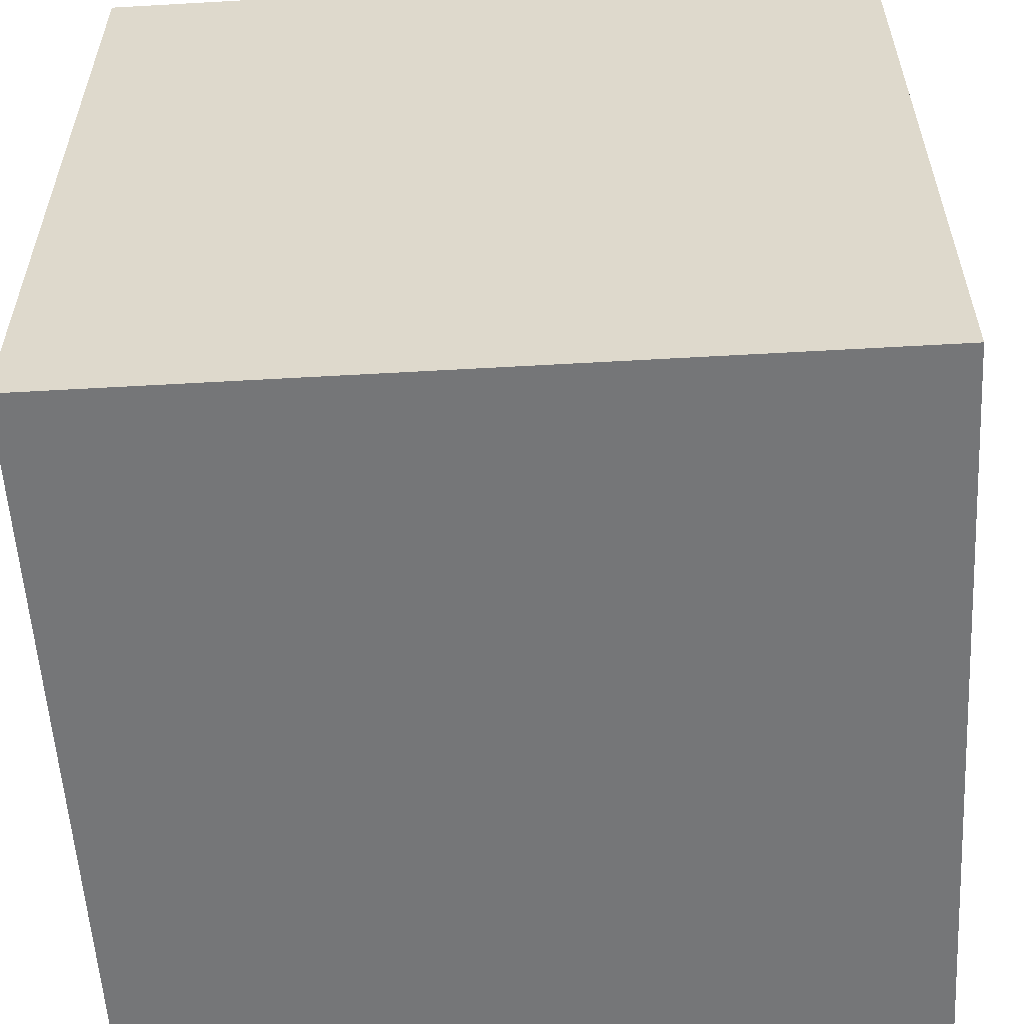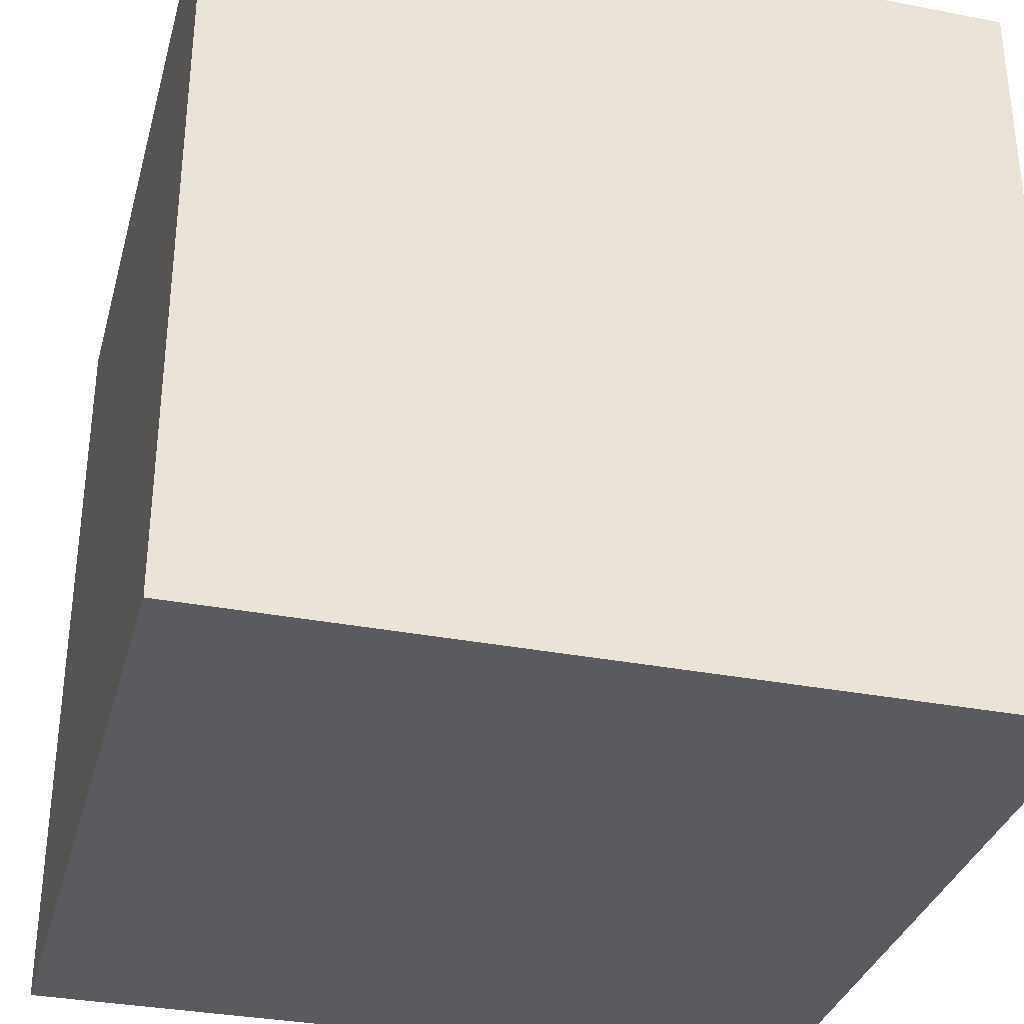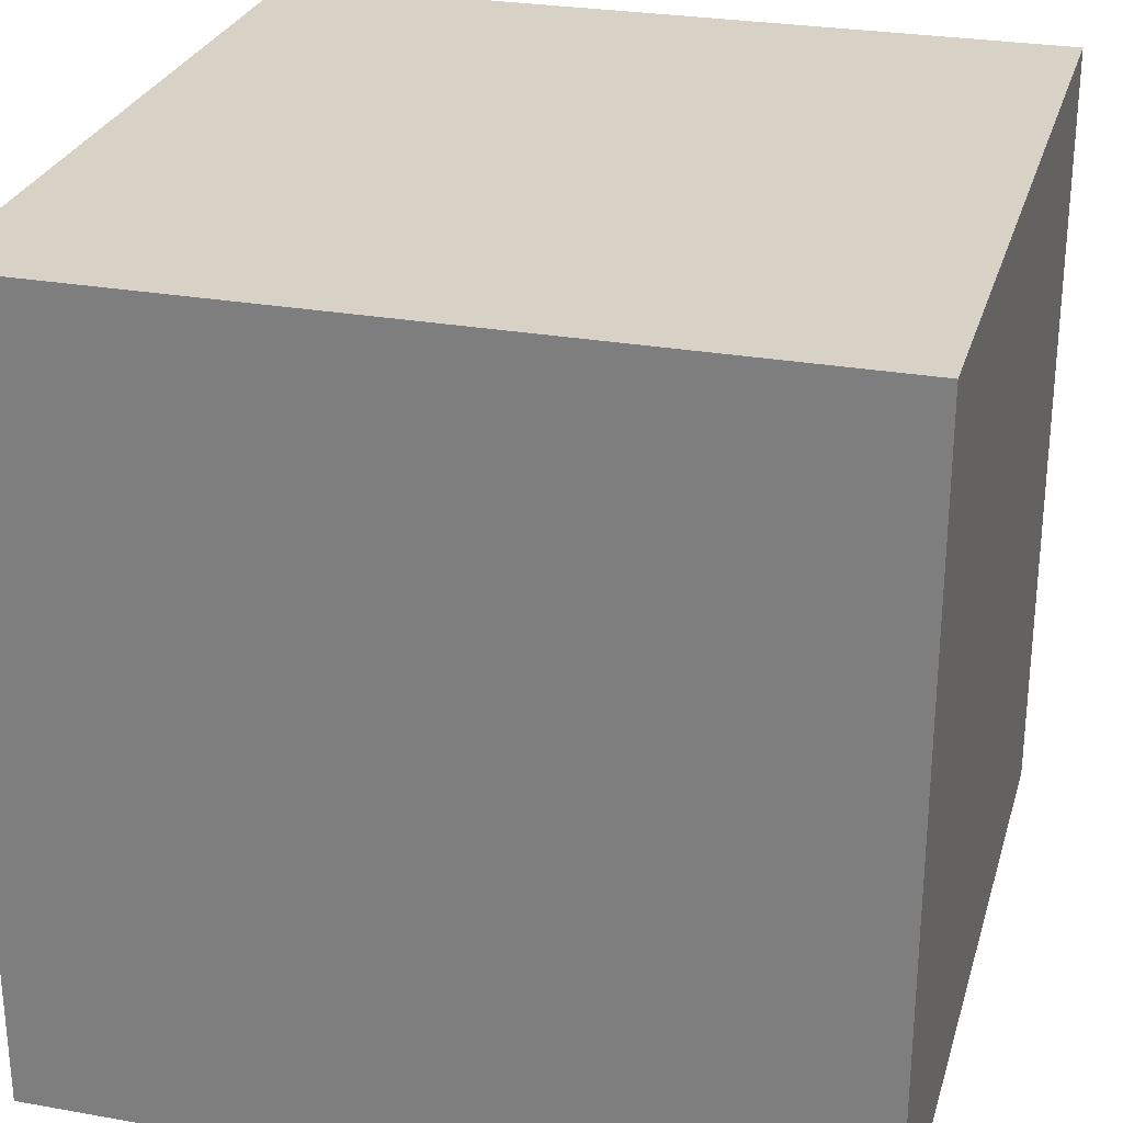
<metadata>
{"format":"obj","ext":"obj","renderer":"f3d","projection":"perspective","resolution":1024,"background":"white","views":[{"elev":-56.8,"azim":-176.6,"up":"+Z"},{"elev":-33.3,"azim":-14.8,"up":"+Z"},{"elev":27.4,"azim":-164.7,"up":"+Y"}]}
</metadata>
<code>
v -50 -50 -50
v -50 -50 50
v -50 50 -50
v -50 50 50
v 50 -50 50
v 50 -50 -50
v 50 50 -50
v 50 50 50
v 7.937 1.001 5
v 8 0.07261 5
v 8 0.07261 -5
v 7.937 1.001 -5
v 7.767 1.915 5
v 7.767 1.915 -5
v 7.492 2.804 5
v 7.492 2.804 -5
v 7.116 3.655 5
v 7.116 3.655 -5
v 6.644 4.457 5
v 6.644 4.457 -5
v 6.081 5.198 -5
v 6.081 5.198 5
v 5.437 5.869 5
v 5.437 5.869 -5
v 4.719 6.46 5
v 4.719 6.46 -5
v 3.937 6.964 5
v 3.937 6.964 -5
v 3.102 7.374 5
v 3.102 7.374 -5
v 2.225 7.684 5
v 2.225 7.684 -5
v 1.318 7.891 5
v 1.318 7.891 -5
v 0.3927 7.99 -5
v 0.3927 7.99 5
v -0.5376 7.982 5
v -0.5376 7.982 -5
v -1.461 7.866 5
v -1.461 7.866 -5
v -2.364 7.643 5
v -2.364 7.643 -5
v -3.235 7.317 -5
v -3.235 7.317 5
v -4.063 6.892 5
v -4.063 6.892 -5
v -4.835 6.373 -5
v -4.835 6.373 5
v -5.543 5.769 5
v -5.543 5.769 -5
v -6.175 5.086 -5
v -6.175 5.086 5
v -6.724 4.335 5
v -6.724 4.335 -5
v -7.181 3.525 5
v -7.181 3.525 -5
v -7.542 2.668 5
v -7.542 2.668 -5
v -7.801 1.774 -5
v -7.801 1.774 5
v -7.954 0.8566 5
v -7.954 0.8566 -5
v -8 -0.07261 5
v -8 -0.07261 -5
v -7.937 -1.001 5
v -7.937 -1.001 -5
v -7.767 -1.915 -5
v -7.767 -1.915 5
v -7.492 -2.804 5
v -7.492 -2.804 -5
v -7.116 -3.655 5
v -7.116 -3.655 -5
v -6.644 -4.457 5
v -6.644 -4.457 -5
v -6.081 -5.198 -5
v -6.081 -5.198 5
v -5.437 -5.869 5
v -5.437 -5.869 -5
v -4.719 -6.46 -5
v -4.719 -6.46 5
v -3.937 -6.964 5
v -3.937 -6.964 -5
v -3.102 -7.374 5
v -3.102 -7.374 -5
v -2.225 -7.684 5
v -2.225 -7.684 -5
v -1.318 -7.891 5
v -1.318 -7.891 -5
v -0.3927 -7.99 -5
v -0.3927 -7.99 5
v 0.5376 -7.982 5
v 0.5376 -7.982 -5
v 1.461 -7.866 -5
v 1.461 -7.866 5
v 2.364 -7.643 5
v 2.364 -7.643 -5
v 3.235 -7.317 5
v 3.235 -7.317 -5
v 4.063 -6.892 5
v 4.063 -6.892 -5
v 4.835 -6.373 5
v 4.835 -6.373 -5
v 5.543 -5.769 -5
v 5.543 -5.769 5
v 6.175 -5.086 5
v 6.175 -5.086 -5
v 6.724 -4.335 5
v 6.724 -4.335 -5
v 7.181 -3.525 5
v 7.181 -3.525 -5
v 7.542 -2.668 5
v 7.542 -2.668 -5
v 7.801 -1.774 5
v 7.801 -1.774 -5
v 7.954 -0.8566 5
v 7.954 -0.8566 -5
v -3.665 -3.401 5
v -6.081 -5.198 5
v -3.117 -3.909 5
v -4.719 -6.46 5
v -4.131 -2.817 5
v -7.116 -3.655 5
v -6.644 -4.457 5
v -2.5 -4.33 5
v -3.102 -7.374 5
v -4.505 -2.169 5
v -1.827 -4.654 5
v -4.778 -1.474 5
v -1.113 -4.875 5
v -1.318 -7.891 5
v -4.944 -0.7452 5
v -7.937 -1.001 5
v -0.3736 -4.986 5
v -0.3927 -7.99 5
v -5 -0 5
v -7.954 0.8566 5
v -8 -0.07261 5
v 0.3736 -4.986 5
v 0.5376 -7.982 5
v 1.461 -7.866 5
v -4.944 0.7452 5
v -7.801 1.774 5
v 1.113 -4.875 5
v 2.364 -7.643 5
v -4.778 1.474 5
v 1.827 -4.654 5
v 3.235 -7.317 5
v -4.505 2.169 5
v -7.181 3.525 5
v 2.5 -4.33 5
v 4.835 -6.373 5
v -4.131 2.817 5
v -6.175 5.086 5
v 3.117 -3.909 5
v -3.665 3.401 5
v 3.665 -3.401 5
v -5.543 5.769 5
v -3.117 3.909 5
v 6.175 -5.086 5
v 4.131 -2.817 5
v -2.5 4.33 5
v 4.505 -2.169 5
v -4.063 6.892 5
v 7.181 -3.525 5
v -3.235 7.317 5
v -1.827 4.654 5
v 4.778 -1.474 5
v -2.364 7.643 5
v -1.113 4.875 5
v 4.944 -0.7452 5
v -1.461 7.866 5
v -0.3736 4.986 5
v 7.954 -0.8566 5
v 5 -0 5
v -0.5376 7.982 5
v 8 0.07261 5
v 0.3927 7.99 5
v 0.3736 4.986 5
v 7.937 1.001 5
v 4.944 0.7452 5
v 1.318 7.891 5
v 1.113 4.875 5
v 4.778 1.474 5
v 1.827 4.654 5
v 4.505 2.169 5
v 3.102 7.374 5
v 2.5 4.33 5
v 7.116 3.655 5
v 4.131 2.817 5
v 6.644 4.457 5
v 4.719 6.46 5
v 3.117 3.909 5
v 6.081 5.198 5
v 3.665 3.401 5
v -6.081 -5.198 -5
v -3.665 -3.401 -5
v -3.117 -3.909 -5
v -4.719 -6.46 -5
v -4.131 -2.817 -5
v -7.116 -3.655 -5
v -6.644 -4.457 -5
v -2.5 -4.33 -5
v -3.102 -7.374 -5
v -4.505 -2.169 -5
v -1.827 -4.654 -5
v -4.778 -1.474 -5
v -1.113 -4.875 -5
v -1.318 -7.891 -5
v -4.944 -0.7452 -5
v -7.937 -1.001 -5
v -0.3736 -4.986 -5
v -0.3927 -7.99 -5
v -5 -0 -5
v -7.954 0.8566 -5
v -8 -0.07261 -5
v 0.3736 -4.986 -5
v 0.5376 -7.982 -5
v 1.461 -7.866 -5
v -7.801 1.774 -5
v -4.944 0.7452 -5
v 1.113 -4.875 -5
v 2.364 -7.643 -5
v -4.778 1.474 -5
v 1.827 -4.654 -5
v 3.235 -7.317 -5
v -4.505 2.169 -5
v -7.181 3.525 -5
v 2.5 -4.33 -5
v 4.835 -6.373 -5
v -4.131 2.817 -5
v -6.175 5.086 -5
v 3.117 -3.909 -5
v -3.665 3.401 -5
v 3.665 -3.401 -5
v -5.543 5.769 -5
v -3.117 3.909 -5
v 6.175 -5.086 -5
v 4.131 -2.817 -5
v -2.5 4.33 -5
v 4.505 -2.169 -5
v -4.063 6.892 -5
v 7.181 -3.525 -5
v -3.235 7.317 -5
v -1.827 4.654 -5
v 4.778 -1.474 -5
v -2.364 7.643 -5
v -1.113 4.875 -5
v 4.944 -0.7452 -5
v -1.461 7.866 -5
v -0.3736 4.986 -5
v 7.954 -0.8566 -5
v 5 -0 -5
v -0.5376 7.982 -5
v 8 0.07261 -5
v 0.3927 7.99 -5
v 0.3736 4.986 -5
v 7.937 1.001 -5
v 4.944 0.7452 -5
v 1.318 7.891 -5
v 1.113 4.875 -5
v 4.778 1.474 -5
v 1.827 4.654 -5
v 4.505 2.169 -5
v 3.102 7.374 -5
v 2.5 4.33 -5
v 4.131 2.817 -5
v 7.116 3.655 -5
v 6.644 4.457 -5
v 4.719 6.46 -5
v 3.117 3.909 -5
v 3.665 3.401 -5
v 6.081 5.198 -5
v 7.937 1.001 15
v 8 0.07261 15
v 8 0.07261 5
v 7.937 1.001 5
v 7.767 1.915 15
v 7.767 1.915 5
v 7.492 2.804 15
v 7.492 2.804 5
v 7.116 3.655 15
v 7.116 3.655 5
v 6.644 4.457 15
v 6.644 4.457 5
v 6.081 5.198 5
v 6.081 5.198 15
v 5.437 5.869 15
v 5.437 5.869 5
v 4.719 6.46 15
v 4.719 6.46 5
v 3.937 6.964 15
v 3.937 6.964 5
v 3.102 7.374 15
v 3.102 7.374 5
v 2.225 7.684 15
v 2.225 7.684 5
v 1.318 7.891 15
v 1.318 7.891 5
v 0.3927 7.99 5
v 0.3927 7.99 15
v -0.5376 7.982 15
v -0.5376 7.982 5
v -1.461 7.866 15
v -1.461 7.866 5
v -2.364 7.643 15
v -2.364 7.643 5
v -3.235 7.317 5
v -3.235 7.317 15
v -4.063 6.892 15
v -4.063 6.892 5
v -4.835 6.373 5
v -4.835 6.373 15
v -5.543 5.769 15
v -5.543 5.769 5
v -6.175 5.086 5
v -6.175 5.086 15
v -6.724 4.335 15
v -6.724 4.335 5
v -7.181 3.525 15
v -7.181 3.525 5
v -7.542 2.668 15
v -7.542 2.668 5
v -7.801 1.774 5
v -7.801 1.774 15
v -7.954 0.8566 15
v -7.954 0.8566 5
v -8 -0.07261 15
v -8 -0.07261 5
v -7.937 -1.001 15
v -7.937 -1.001 5
v -7.767 -1.915 5
v -7.767 -1.915 15
v -7.492 -2.804 15
v -7.492 -2.804 5
v -7.116 -3.655 15
v -7.116 -3.655 5
v -6.644 -4.457 15
v -6.644 -4.457 5
v -6.081 -5.198 5
v -6.081 -5.198 15
v -5.437 -5.869 15
v -5.437 -5.869 5
v -4.719 -6.46 5
v -4.719 -6.46 15
v -3.937 -6.964 15
v -3.937 -6.964 5
v -3.102 -7.374 15
v -3.102 -7.374 5
v -2.225 -7.684 15
v -2.225 -7.684 5
v -1.318 -7.891 15
v -1.318 -7.891 5
v -0.3927 -7.99 5
v -0.3927 -7.99 15
v 0.5376 -7.982 15
v 0.5376 -7.982 5
v 1.461 -7.866 5
v 1.461 -7.866 15
v 2.364 -7.643 15
v 2.364 -7.643 5
v 3.235 -7.317 15
v 3.235 -7.317 5
v 4.063 -6.892 15
v 4.063 -6.892 5
v 4.835 -6.373 15
v 4.835 -6.373 5
v 5.543 -5.769 5
v 5.543 -5.769 15
v 6.175 -5.086 15
v 6.175 -5.086 5
v 6.724 -4.335 15
v 6.724 -4.335 5
v 7.181 -3.525 15
v 7.181 -3.525 5
v 7.542 -2.668 15
v 7.542 -2.668 5
v 7.801 -1.774 15
v 7.801 -1.774 5
v 7.954 -0.8566 15
v 7.954 -0.8566 5
g GDMLBox_WorldBox
f 1 2 3
f 3 2 4
f 5 6 7
f 5 7 8
f 6 5 1
f 1 5 2
f 8 7 3
f 8 3 4
f 3 7 1
f 1 7 6
f 8 4 2
f 8 2 5
g GDMLTube
f 9 10 11
f 9 11 12
f 13 9 12
f 13 12 14
f 15 13 14
f 15 14 16
f 17 15 16
f 17 16 18
f 19 17 18
f 19 18 20
f 19 20 21
f 22 19 21
f 23 22 21
f 23 21 24
f 25 23 24
f 25 24 26
f 27 25 26
f 27 26 28
f 29 27 28
f 29 28 30
f 31 29 30
f 31 30 32
f 33 31 32
f 33 32 34
f 33 34 35
f 36 33 35
f 37 35 38
f 37 36 35
f 39 38 40
f 39 37 38
f 41 40 42
f 41 42 43
f 41 39 40
f 44 41 43
f 45 43 46
f 45 46 47
f 45 44 43
f 48 45 47
f 49 47 50
f 49 50 51
f 49 48 47
f 52 49 51
f 53 52 51
f 53 51 54
f 55 53 54
f 55 54 56
f 57 55 56
f 57 56 58
f 57 58 59
f 60 57 59
f 61 60 59
f 61 59 62
f 63 61 62
f 63 62 64
f 65 63 64
f 65 64 66
f 65 66 67
f 68 65 67
f 69 68 67
f 69 67 70
f 71 69 70
f 71 70 72
f 73 71 72
f 73 72 74
f 73 74 75
f 76 73 75
f 77 76 75
f 77 75 78
f 77 78 79
f 80 77 79
f 81 80 79
f 81 79 82
f 83 81 82
f 83 82 84
f 85 83 84
f 85 84 86
f 87 85 86
f 87 86 88
f 87 88 89
f 90 87 89
f 91 90 89
f 91 89 92
f 91 92 93
f 94 91 93
f 95 94 93
f 95 93 96
f 97 95 96
f 97 96 98
f 99 97 98
f 99 98 100
f 101 100 102
f 101 102 103
f 101 99 100
f 104 101 103
f 105 104 103
f 105 103 106
f 107 106 108
f 107 105 106
f 109 108 110
f 109 107 108
f 111 110 112
f 111 109 110
f 113 112 114
f 113 111 112
f 115 114 116
f 115 113 114
f 10 116 11
f 10 115 116
f 117 118 77
f 119 117 77
f 119 77 120
f 121 118 117
f 121 122 123
f 121 123 118
f 124 119 120
f 124 120 81
f 124 81 125
f 126 69 122
f 126 122 121
f 127 124 125
f 127 125 85
f 128 69 126
f 128 68 69
f 129 85 130
f 129 127 85
f 131 68 128
f 131 132 68
f 133 129 130
f 133 130 134
f 135 132 131
f 135 136 137
f 135 137 132
f 138 134 139
f 138 139 140
f 138 133 134
f 141 142 136
f 141 136 135
f 143 138 140
f 143 140 144
f 145 57 142
f 145 142 141
f 146 143 144
f 146 144 147
f 148 53 149
f 148 149 57
f 148 57 145
f 150 147 99
f 150 146 147
f 151 150 99
f 152 53 148
f 153 53 152
f 154 150 151
f 104 154 151
f 155 153 152
f 156 154 104
f 157 153 155
f 158 157 155
f 159 156 104
f 160 156 159
f 48 157 158
f 161 48 158
f 107 160 159
f 107 162 160
f 163 48 161
f 164 162 107
f 165 161 166
f 165 163 161
f 111 162 164
f 111 167 162
f 168 165 166
f 168 166 169
f 113 167 111
f 113 170 167
f 171 168 169
f 171 169 172
f 173 170 113
f 173 174 170
f 175 171 172
f 176 174 173
f 177 175 172
f 177 172 178
f 179 174 176
f 179 180 174
f 181 178 182
f 181 177 178
f 13 183 180
f 13 180 179
f 31 182 184
f 31 181 182
f 15 183 13
f 15 185 183
f 186 184 187
f 186 31 184
f 188 189 185
f 188 185 15
f 27 186 187
f 190 189 188
f 191 187 192
f 191 27 187
f 193 194 189
f 193 189 190
f 23 191 192
f 23 194 193
f 23 192 194
f 195 196 78
f 196 197 78
f 78 197 198
f 195 199 196
f 200 199 201
f 201 199 195
f 197 202 198
f 198 202 82
f 82 202 203
f 70 204 200
f 200 204 199
f 202 205 203
f 203 205 86
f 70 206 204
f 67 206 70
f 86 207 208
f 205 207 86
f 67 209 206
f 210 209 67
f 207 211 208
f 208 211 212
f 210 213 209
f 214 213 215
f 215 213 210
f 212 216 217
f 217 216 218
f 211 216 212
f 219 220 214
f 214 220 213
f 216 221 218
f 218 221 222
f 58 223 219
f 219 223 220
f 221 224 222
f 222 224 225
f 54 226 227
f 227 226 58
f 58 226 223
f 225 228 100
f 224 228 225
f 228 229 100
f 54 230 226
f 54 231 230
f 228 232 229
f 232 103 229
f 231 233 230
f 232 234 103
f 231 235 233
f 235 236 233
f 234 237 103
f 234 238 237
f 235 47 236
f 47 239 236
f 238 108 237
f 240 108 238
f 47 241 239
f 240 242 108
f 239 243 244
f 241 243 239
f 240 112 242
f 245 112 240
f 243 246 244
f 244 246 247
f 245 114 112
f 248 114 245
f 246 249 247
f 247 249 250
f 248 251 114
f 252 251 248
f 249 253 250
f 252 254 251
f 253 255 250
f 250 255 256
f 252 257 254
f 258 257 252
f 256 259 260
f 255 259 256
f 261 14 258
f 258 14 257
f 260 32 262
f 259 32 260
f 261 16 14
f 263 16 261
f 262 264 265
f 32 264 262
f 266 267 263
f 263 267 16
f 264 28 265
f 266 268 267
f 265 269 270
f 28 269 265
f 271 272 266
f 266 272 268
f 269 24 270
f 271 24 272
f 270 24 271
f 174 180 252
f 252 180 258
f 258 183 261
f 180 183 258
f 183 185 261
f 261 185 263
f 185 189 263
f 263 189 266
f 189 194 266
f 266 194 271
f 194 192 271
f 271 192 270
f 192 187 270
f 270 187 265
f 187 184 265
f 265 184 262
f 262 184 260
f 184 182 260
f 182 178 260
f 260 178 256
f 178 172 256
f 256 172 250
f 172 169 250
f 250 169 247
f 169 166 247
f 247 166 244
f 244 166 239
f 166 161 239
f 161 158 239
f 239 158 236
f 236 158 233
f 158 155 233
f 233 155 230
f 155 152 230
f 230 148 226
f 152 148 230
f 148 145 226
f 226 145 223
f 223 141 220
f 145 141 223
f 220 135 213
f 213 135 209
f 141 135 220
f 135 131 209
f 209 128 206
f 131 128 209
f 206 126 204
f 128 126 206
f 204 121 199
f 126 121 204
f 199 117 196
f 121 117 199
f 196 119 197
f 117 119 196
f 197 124 202
f 119 124 197
f 124 127 202
f 202 127 205
f 205 127 207
f 127 129 207
f 129 133 207
f 207 133 211
f 133 138 211
f 211 138 216
f 216 138 221
f 138 143 221
f 143 146 221
f 221 146 224
f 224 146 228
f 146 150 228
f 150 154 228
f 228 154 232
f 154 156 232
f 232 156 234
f 156 160 234
f 234 160 238
f 160 162 238
f 238 162 240
f 162 167 240
f 240 167 245
f 167 170 245
f 245 170 248
f 170 174 248
f 248 174 252
g GDMLTube001
f 273 274 275
f 273 275 276
f 277 273 276
f 277 276 278
f 279 277 278
f 279 278 280
f 281 279 280
f 281 280 282
f 283 281 282
f 283 282 284
f 283 284 285
f 286 283 285
f 287 286 285
f 287 285 288
f 289 287 288
f 289 288 290
f 291 289 290
f 291 290 292
f 293 291 292
f 293 292 294
f 295 293 294
f 295 294 296
f 297 295 296
f 297 296 298
f 297 298 299
f 300 297 299
f 301 299 302
f 301 300 299
f 303 302 304
f 303 301 302
f 305 304 306
f 305 306 307
f 305 303 304
f 308 305 307
f 309 307 310
f 309 310 311
f 309 308 307
f 312 309 311
f 313 311 314
f 313 314 315
f 313 312 311
f 316 313 315
f 317 316 315
f 317 315 318
f 319 317 318
f 319 318 320
f 321 319 320
f 321 320 322
f 321 322 323
f 324 321 323
f 325 324 323
f 325 323 326
f 327 325 326
f 327 326 328
f 329 327 328
f 329 328 330
f 329 330 331
f 332 329 331
f 333 332 331
f 333 331 334
f 335 333 334
f 335 334 336
f 337 335 336
f 337 336 338
f 337 338 339
f 340 337 339
f 341 340 339
f 341 339 342
f 341 342 343
f 344 341 343
f 345 344 343
f 345 343 346
f 347 345 346
f 347 346 348
f 349 347 348
f 349 348 350
f 351 349 350
f 351 350 352
f 351 352 353
f 354 351 353
f 355 354 353
f 355 353 356
f 355 356 357
f 358 355 357
f 359 358 357
f 359 357 360
f 361 359 360
f 361 360 362
f 363 361 362
f 363 362 364
f 365 364 366
f 365 366 367
f 365 363 364
f 368 365 367
f 369 368 367
f 369 367 370
f 371 370 372
f 371 369 370
f 373 372 374
f 373 371 372
f 375 374 376
f 375 373 374
f 377 376 378
f 377 375 376
f 379 378 380
f 379 377 378
f 274 380 275
f 274 379 380
f 349 341 344
f 349 344 345
f 349 345 347
f 332 333 335
f 332 335 337
f 332 337 340
f 332 340 341
f 354 349 351
f 327 329 332
f 358 354 355
f 321 324 325
f 321 325 327
f 321 327 332
f 361 358 359
f 365 361 363
f 316 317 319
f 316 319 321
f 368 361 365
f 368 349 354
f 368 354 358
f 368 358 361
f 369 349 368
f 312 313 316
f 312 316 321
f 309 312 321
f 373 369 371
f 375 349 369
f 375 369 373
f 375 341 349
f 375 332 341
f 301 303 305
f 301 305 308
f 274 377 379
f 300 308 309
f 300 301 308
f 273 377 274
f 273 375 377
f 277 332 375
f 277 375 273
f 293 295 297
f 293 297 300
f 293 300 309
f 281 277 279
f 286 281 283
f 286 332 277
f 286 277 281
f 287 289 291
f 287 291 293
f 287 309 321
f 287 293 309
f 287 332 286
f 287 321 332
f 342 350 343
f 343 350 346
f 346 350 348
f 334 331 336
f 336 331 338
f 338 331 339
f 339 331 342
f 350 353 352
f 330 328 331
f 353 357 356
f 323 322 326
f 326 322 328
f 328 322 331
f 357 362 360
f 362 366 364
f 318 315 320
f 320 315 322
f 362 367 366
f 350 367 353
f 353 367 357
f 357 367 362
f 350 370 367
f 314 311 315
f 315 311 322
f 311 310 322
f 370 374 372
f 350 376 370
f 370 376 374
f 342 376 350
f 331 376 342
f 304 302 306
f 306 302 307
f 378 275 380
f 307 299 310
f 302 299 307
f 378 276 275
f 376 276 378
f 331 278 376
f 376 278 276
f 296 294 298
f 298 294 299
f 299 294 310
f 278 282 280
f 282 285 284
f 331 285 278
f 278 285 282
f 290 288 292
f 292 288 294
f 310 288 322
f 294 288 310
f 331 288 285
f 322 288 331

</code>
